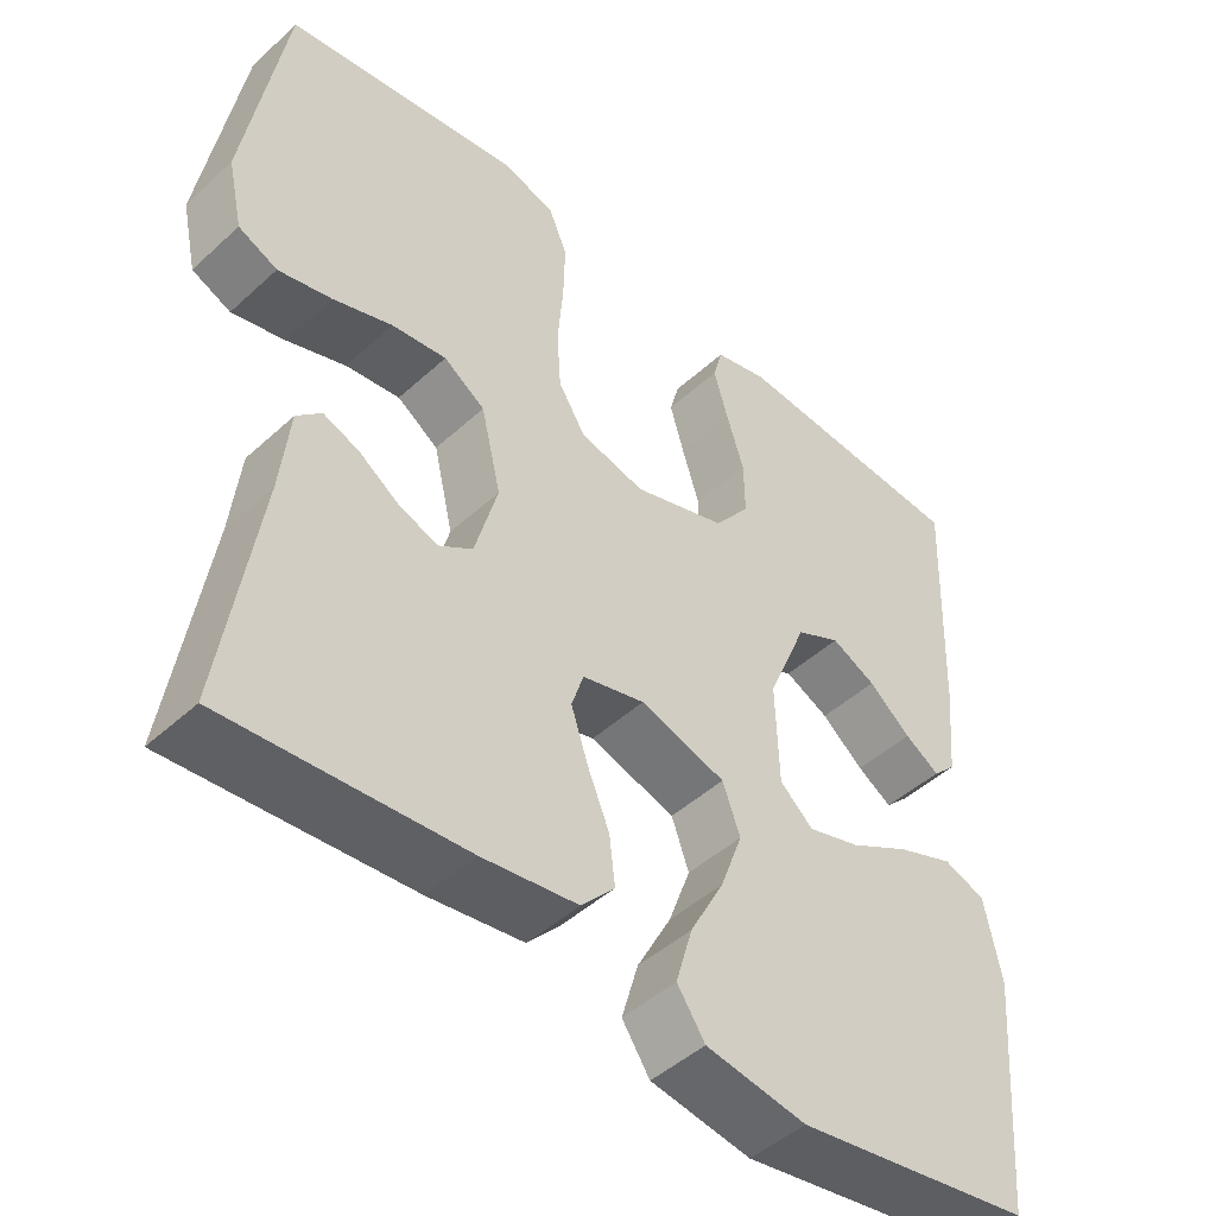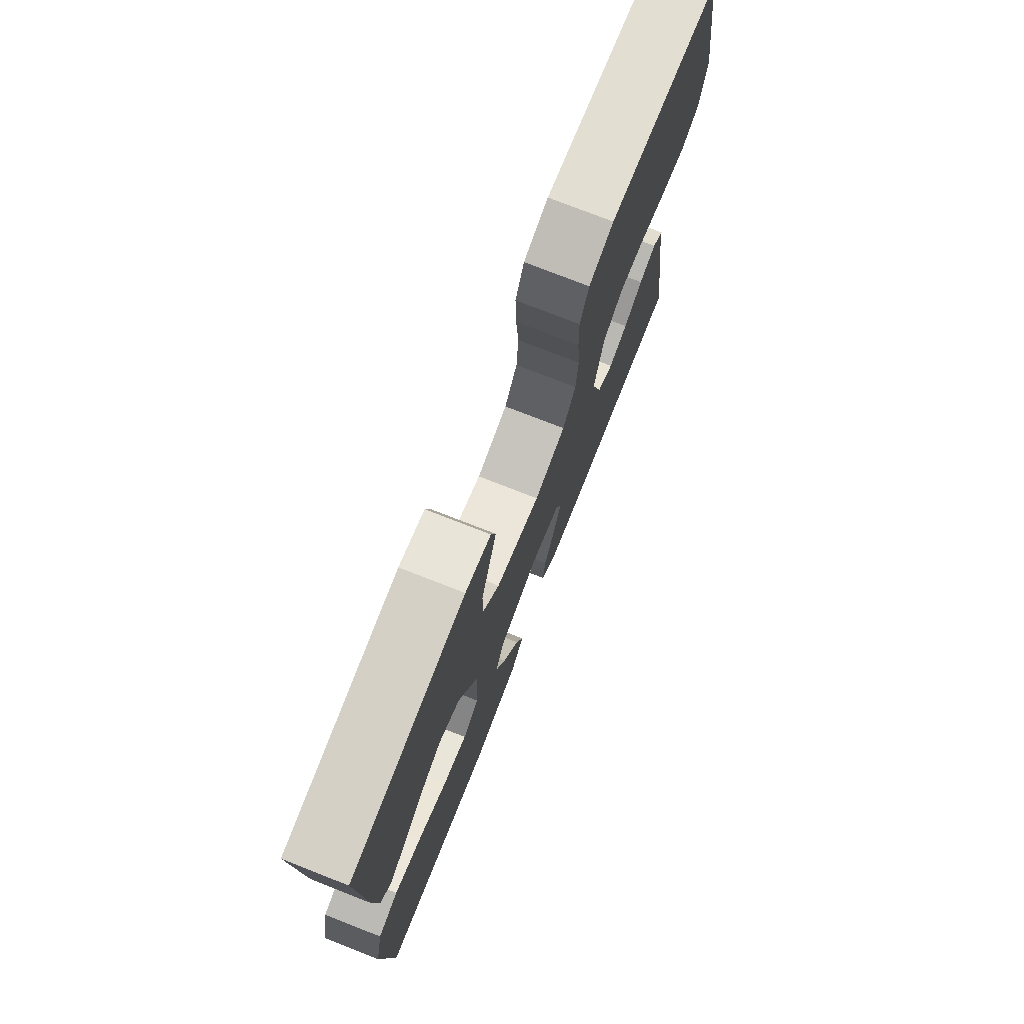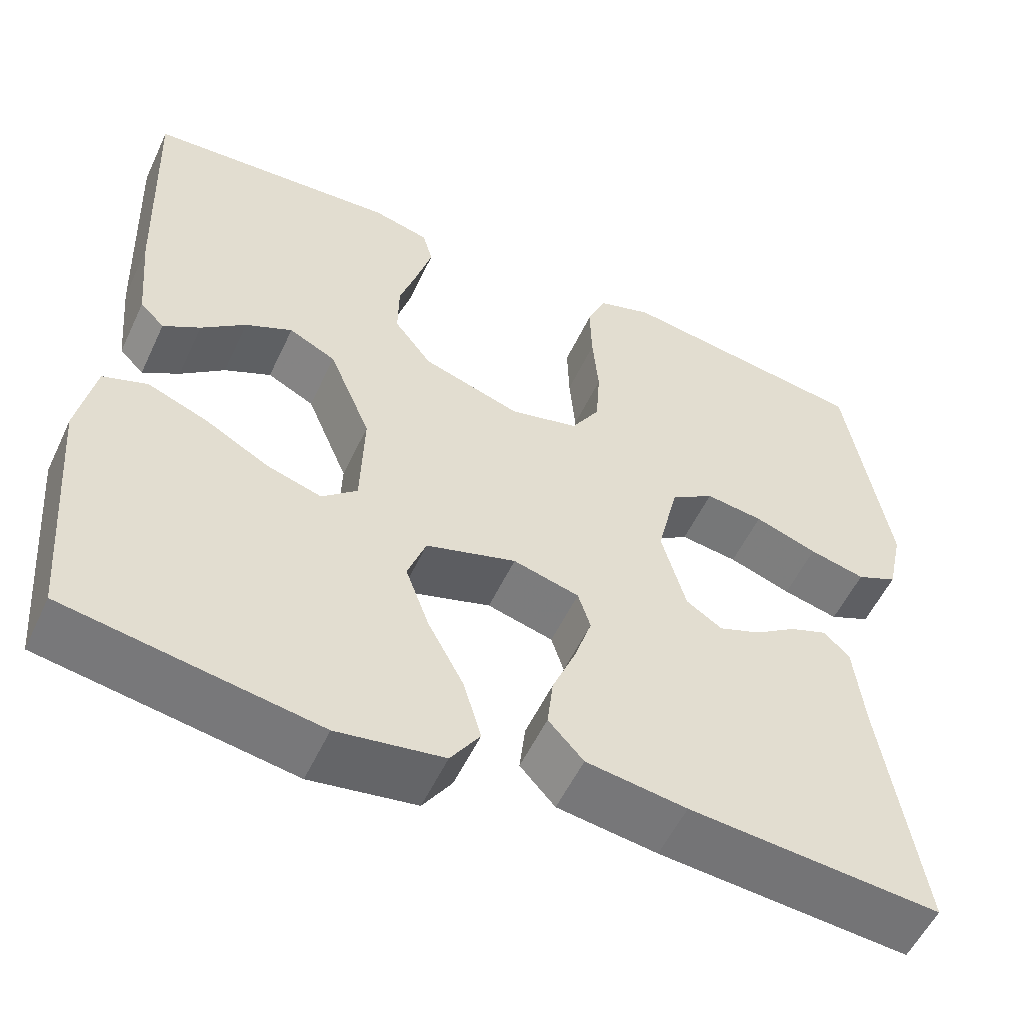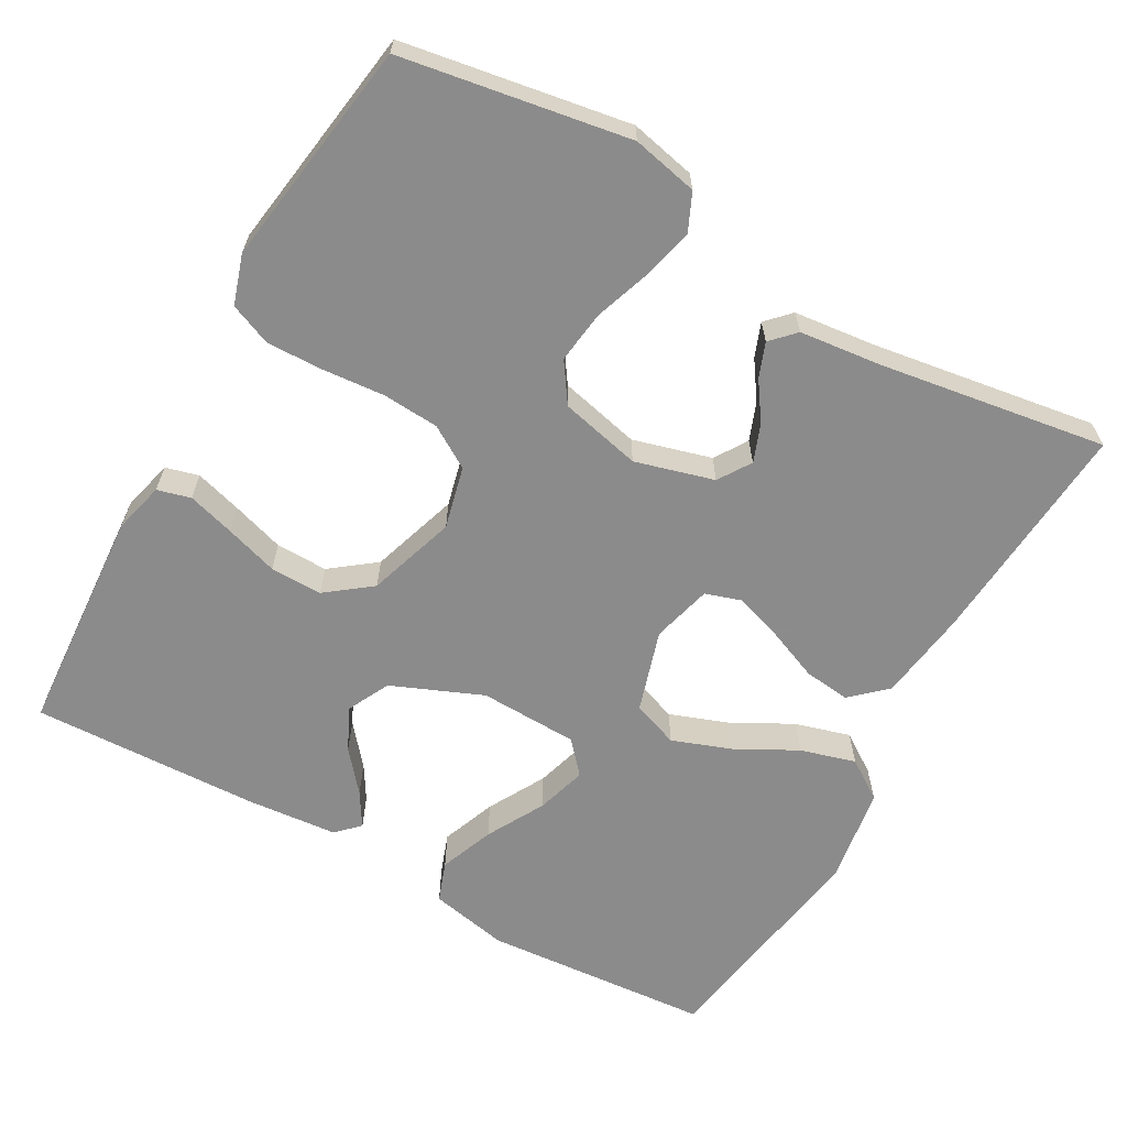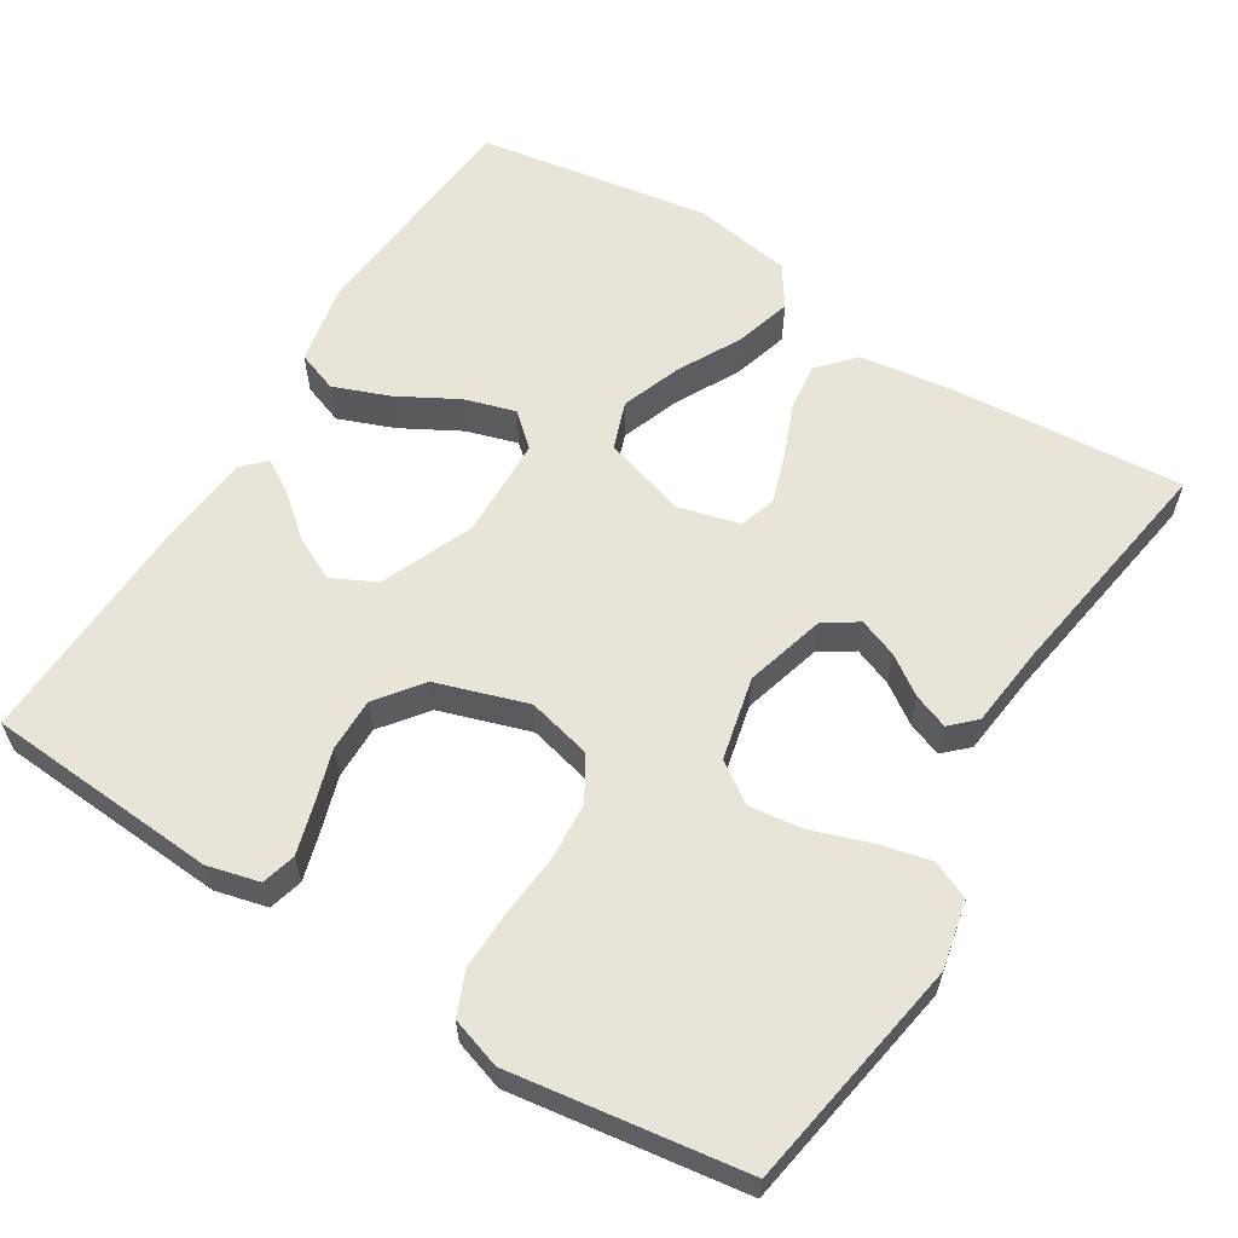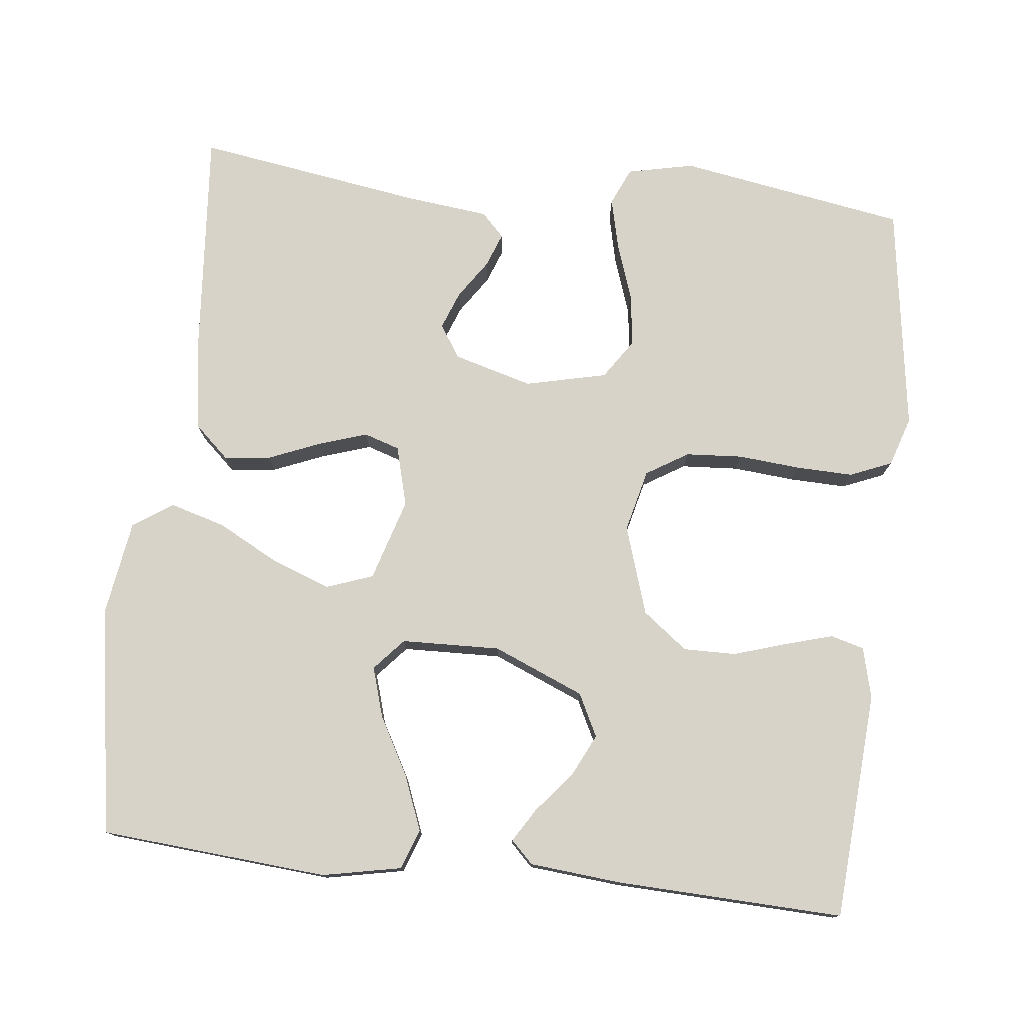
<metadata>
{"format":"obj","ext":"obj","renderer":"f3d","projection":"perspective","resolution":1024,"background":"white","views":[{"elev":-46.8,"azim":136.0,"up":"+Z"},{"elev":76.0,"azim":-68.6,"up":"+Z"},{"elev":-54.9,"azim":-24.9,"up":"+Z"},{"elev":-64.0,"azim":60.7,"up":"+Y"},{"elev":60.4,"azim":31.9,"up":"+Y"},{"elev":77.2,"azim":-83.6,"up":"+Y"}]}
</metadata>
<code>
v -0.5 0.07 0.5
v -0.2 0.07 0.52
v -0.133 0.07 0.503
v -0.121 0.07 0.459
v -0.139 0.07 0.397
v -0.161 0.07 0.327
v -0.162 0.07 0.258
v -0.117 0.07 0.199
v 0 0.07 0.161
v 0.082 0.07 0.181
v 0.116 0.07 0.236
v 0.121 0.07 0.311
v 0.114 0.07 0.393
v 0.112 0.07 0.468
v 0.135 0.07 0.523
v 0.2 0.07 0.544
v 0.5 0.07 0.5
v 0.55 0.07 0.2
v 0.531 0.07 0.113
v 0.482 0.07 0.091
v 0.415 0.07 0.107
v 0.34 0.07 0.133
v 0.271 0.07 0.142
v 0.219 0.07 0.107
v 0.194 0.07 0
v 0.223 0.07 -0.104
v 0.266 0.07 -0.132
v 0.316 0.07 -0.113
v 0.366 0.07 -0.079
v 0.411 0.07 -0.062
v 0.442 0.07 -0.092
v 0.454 0.07 -0.2
v 0.5 0.07 -0.5
v 0.2 0.07 -0.476
v 0.08 0.07 -0.459
v 0.038 0.07 -0.413
v 0.045 0.07 -0.352
v 0.073 0.07 -0.284
v 0.094 0.07 -0.22
v 0.079 0.07 -0.173
v 0 0.07 -0.152
v -0.108 0.07 -0.185
v -0.13 0.07 -0.246
v -0.102 0.07 -0.323
v -0.059 0.07 -0.404
v -0.038 0.07 -0.477
v -0.073 0.07 -0.529
v -0.2 0.07 -0.549
v -0.5 0.07 -0.5
v -0.524 0.07 -0.2
v -0.503 0.07 -0.096
v -0.45 0.07 -0.077
v -0.378 0.07 -0.105
v -0.302 0.07 -0.147
v -0.236 0.07 -0.167
v -0.194 0.07 -0.13
v -0.19 0.07 0
v -0.24 0.07 0.12
v -0.296 0.07 0.148
v -0.352 0.07 0.121
v -0.405 0.07 0.077
v -0.449 0.07 0.05
v -0.478 0.07 0.079
v -0.489 0.07 0.2
v -0.5 0 0.5
v -0.2 0 0.52
v -0.133 0 0.503
v -0.121 0 0.459
v -0.139 0 0.397
v -0.161 0 0.327
v -0.162 0 0.258
v -0.117 0 0.199
v 0 0 0.161
v 0.082 0 0.181
v 0.116 0 0.236
v 0.121 0 0.311
v 0.114 0 0.393
v 0.112 0 0.468
v 0.135 0 0.523
v 0.2 0 0.544
v 0.5 0 0.5
v 0.55 0 0.2
v 0.531 0 0.113
v 0.482 0 0.091
v 0.415 0 0.107
v 0.34 0 0.133
v 0.271 0 0.142
v 0.219 0 0.107
v 0.194 0 0
v 0.223 0 -0.104
v 0.266 0 -0.132
v 0.316 0 -0.113
v 0.366 0 -0.079
v 0.411 0 -0.062
v 0.442 0 -0.092
v 0.454 0 -0.2
v 0.5 0 -0.5
v 0.2 0 -0.476
v 0.08 0 -0.459
v 0.038 0 -0.413
v 0.045 0 -0.352
v 0.073 0 -0.284
v 0.094 0 -0.22
v 0.079 0 -0.173
v 0 0 -0.152
v -0.108 0 -0.185
v -0.13 0 -0.246
v -0.102 0 -0.323
v -0.059 0 -0.404
v -0.038 0 -0.477
v -0.073 0 -0.529
v -0.2 0 -0.549
v -0.5 0 -0.5
v -0.524 0 -0.2
v -0.503 0 -0.096
v -0.45 0 -0.077
v -0.378 0 -0.105
v -0.302 0 -0.147
v -0.236 0 -0.167
v -0.194 0 -0.13
v -0.19 0 0
v -0.24 0 0.12
v -0.296 0 0.148
v -0.352 0 0.121
v -0.405 0 0.077
v -0.449 0 0.05
v -0.478 0 0.079
v -0.489 0 0.2
f 60 61 62 63
f 59 60 63 64
f 51 52 53 54
f 51 54 55
f 50 51 55
f 49 50 55
f 48 49 55 56
f 44 45 46 47
f 43 44 47 48
f 35 36 37 38
f 35 38 39
f 32 33 34 35
f 32 35 39
f 28 29 30 31
f 27 28 31 32
f 19 20 21 22
f 19 22 23
f 18 19 23
f 17 18 23
f 16 17 23 24
f 12 13 14 15
f 12 15 16 24
f 3 4 5 6
f 1 2 3 6
f 59 64 1 6
f 58 59 6 7
f 57 58 7 8
f 43 48 56 57
f 42 43 57 8
f 41 42 8 9
f 40 41 9 10
f 27 32 39 40
f 26 27 40
f 25 26 40 10
f 11 12 24 25
f 10 11 25
f 127 126 125 124
f 128 127 124 123
f 118 117 116 115
f 119 118 115
f 119 115 114
f 119 114 113
f 120 119 113 112
f 111 110 109 108
f 112 111 108 107
f 102 101 100 99
f 103 102 99
f 99 98 97 96
f 103 99 96
f 95 94 93 92
f 96 95 92 91
f 86 85 84 83
f 87 86 83
f 87 83 82
f 87 82 81
f 88 87 81 80
f 79 78 77 76
f 88 80 79 76
f 70 69 68 67
f 70 67 66 65
f 70 65 128 123
f 71 70 123 122
f 72 71 122 121
f 121 120 112 107
f 72 121 107 106
f 73 72 106 105
f 74 73 105 104
f 104 103 96 91
f 104 91 90
f 74 104 90 89
f 89 88 76 75
f 89 75 74
f 1 65 66 2
f 2 66 67 3
f 3 67 68 4
f 4 68 69 5
f 5 69 70 6
f 6 70 71 7
f 7 71 72 8
f 8 72 73 9
f 9 73 74 10
f 10 74 75 11
f 11 75 76 12
f 12 76 77 13
f 13 77 78 14
f 14 78 79 15
f 15 79 80 16
f 16 80 81 17
f 17 81 82 18
f 18 82 83 19
f 19 83 84 20
f 20 84 85 21
f 21 85 86 22
f 22 86 87 23
f 23 87 88 24
f 24 88 89 25
f 25 89 90 26
f 26 90 91 27
f 27 91 92 28
f 28 92 93 29
f 29 93 94 30
f 30 94 95 31
f 31 95 96 32
f 32 96 97 33
f 33 97 98 34
f 34 98 99 35
f 35 99 100 36
f 36 100 101 37
f 37 101 102 38
f 38 102 103 39
f 39 103 104 40
f 40 104 105 41
f 41 105 106 42
f 42 106 107 43
f 43 107 108 44
f 44 108 109 45
f 45 109 110 46
f 46 110 111 47
f 47 111 112 48
f 48 112 113 49
f 49 113 114 50
f 50 114 115 51
f 51 115 116 52
f 52 116 117 53
f 53 117 118 54
f 54 118 119 55
f 55 119 120 56
f 56 120 121 57
f 57 121 122 58
f 58 122 123 59
f 59 123 124 60
f 60 124 125 61
f 61 125 126 62
f 62 126 127 63
f 63 127 128 64
f 64 128 65 1

</code>
